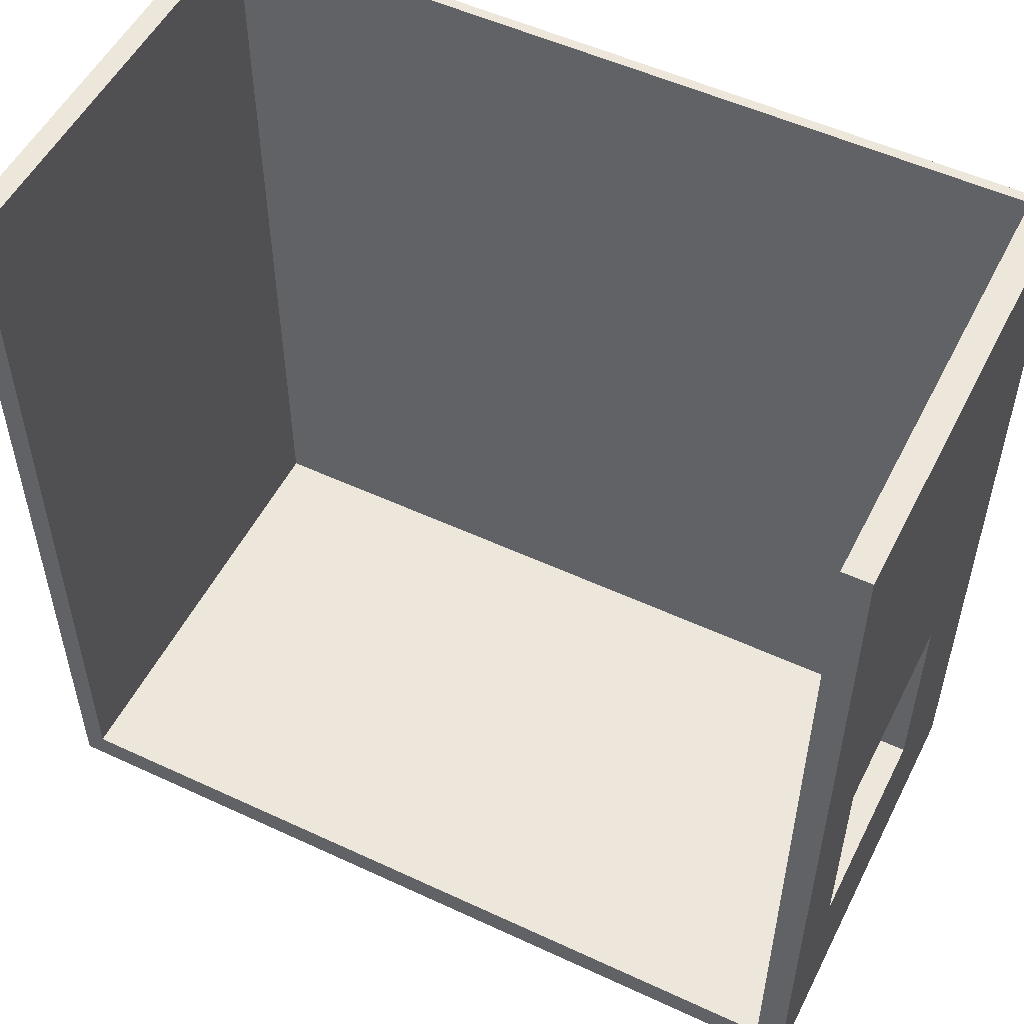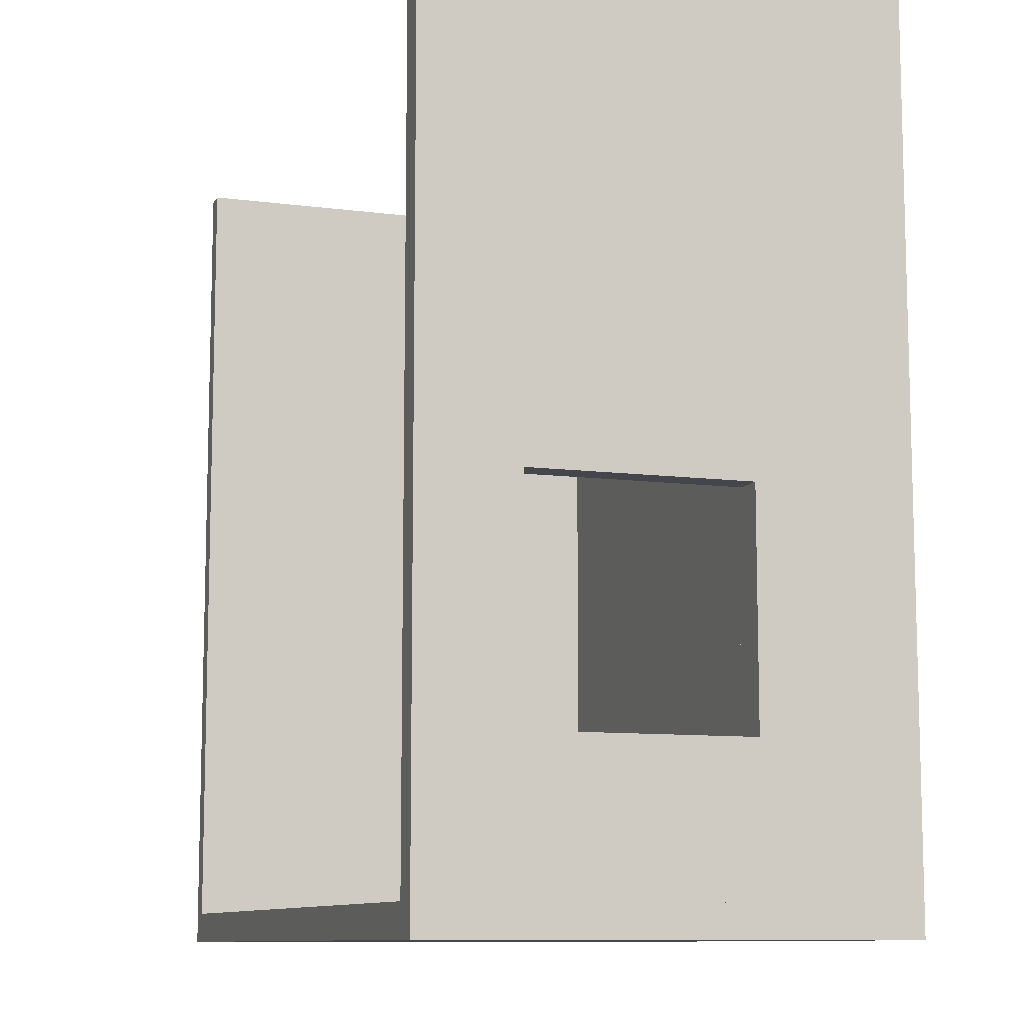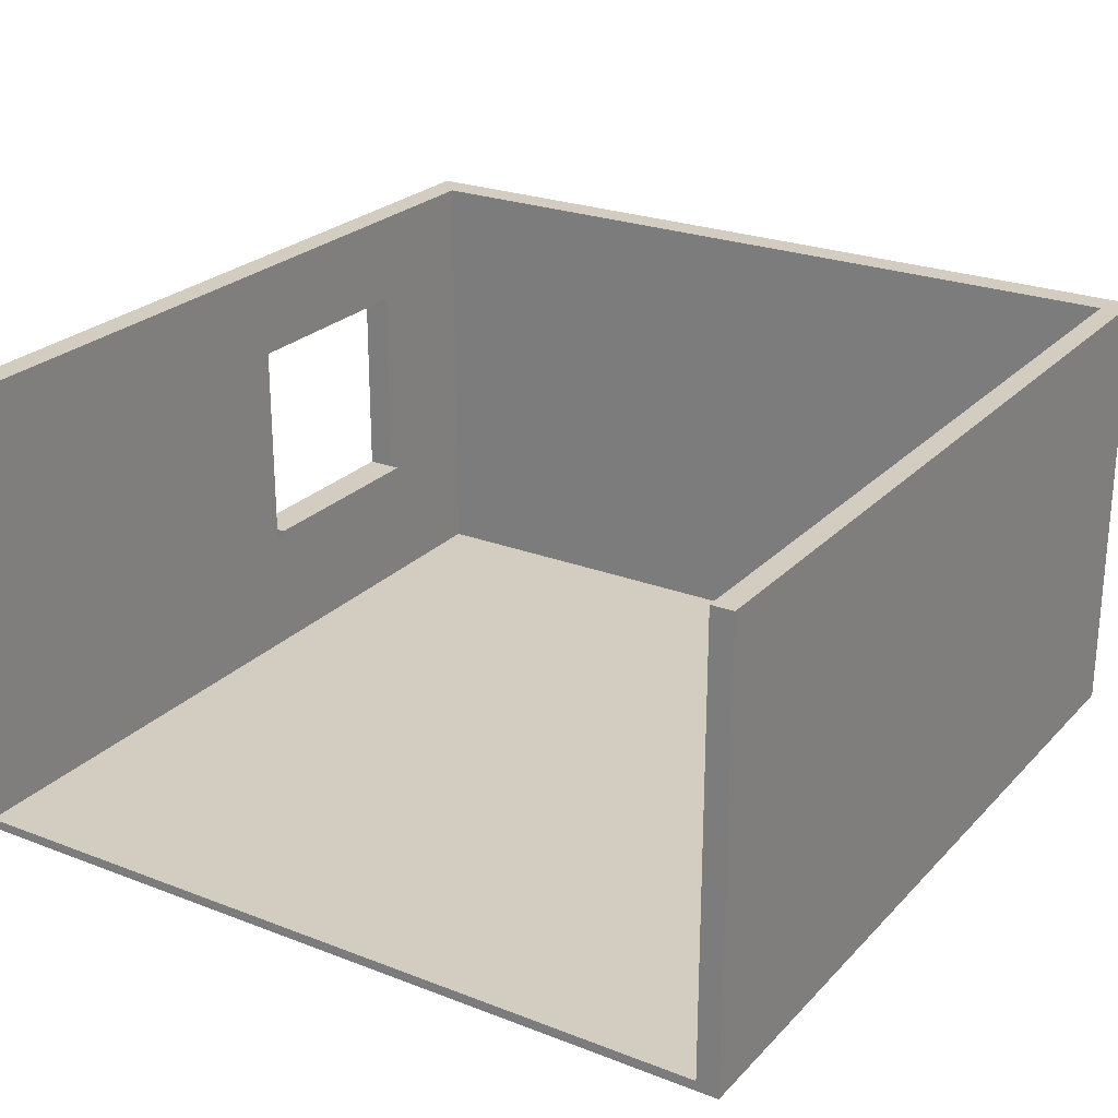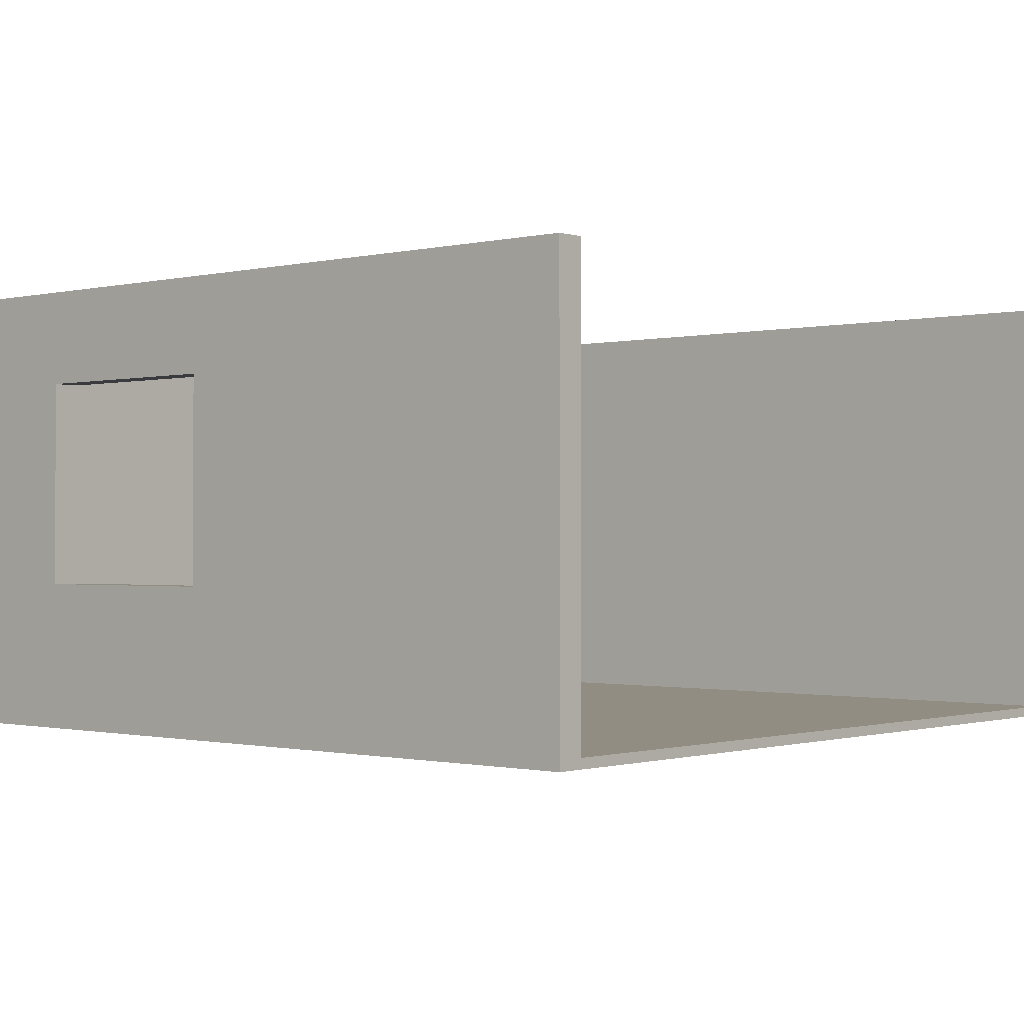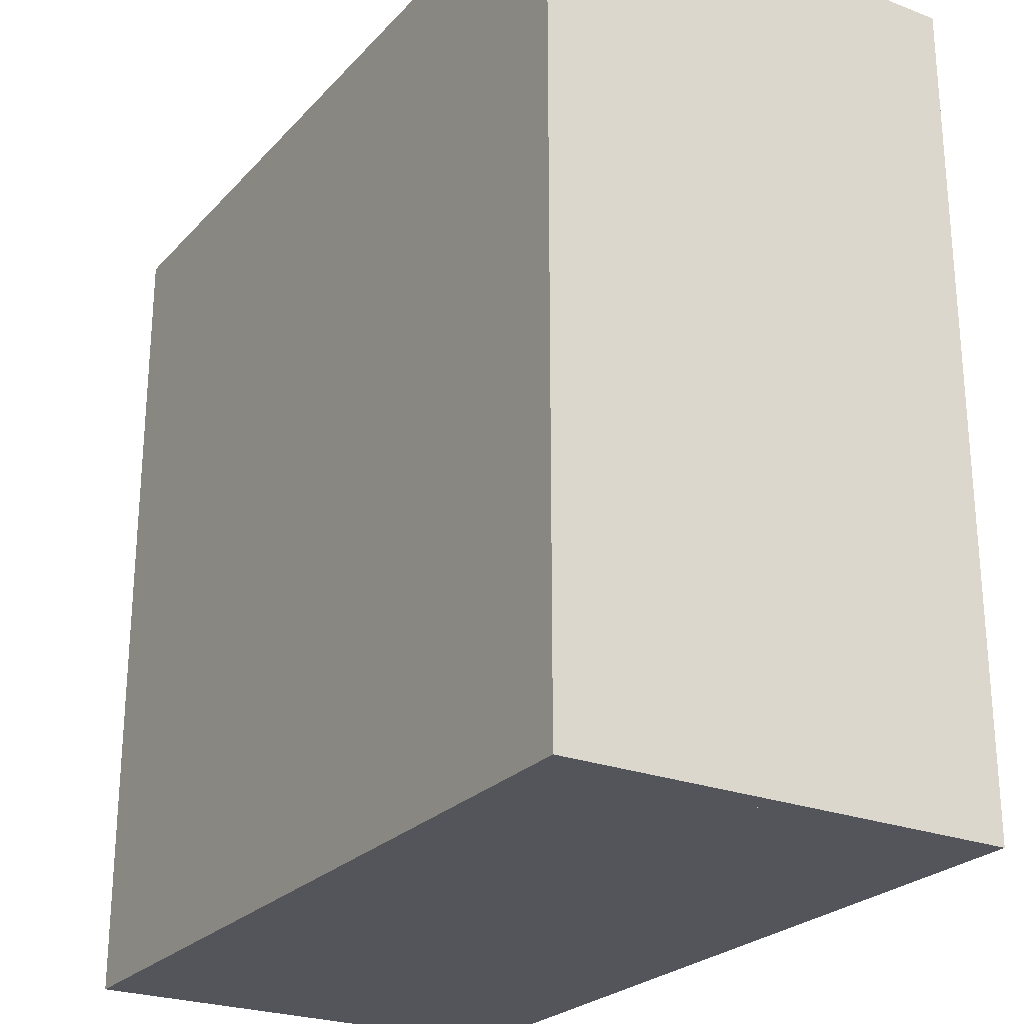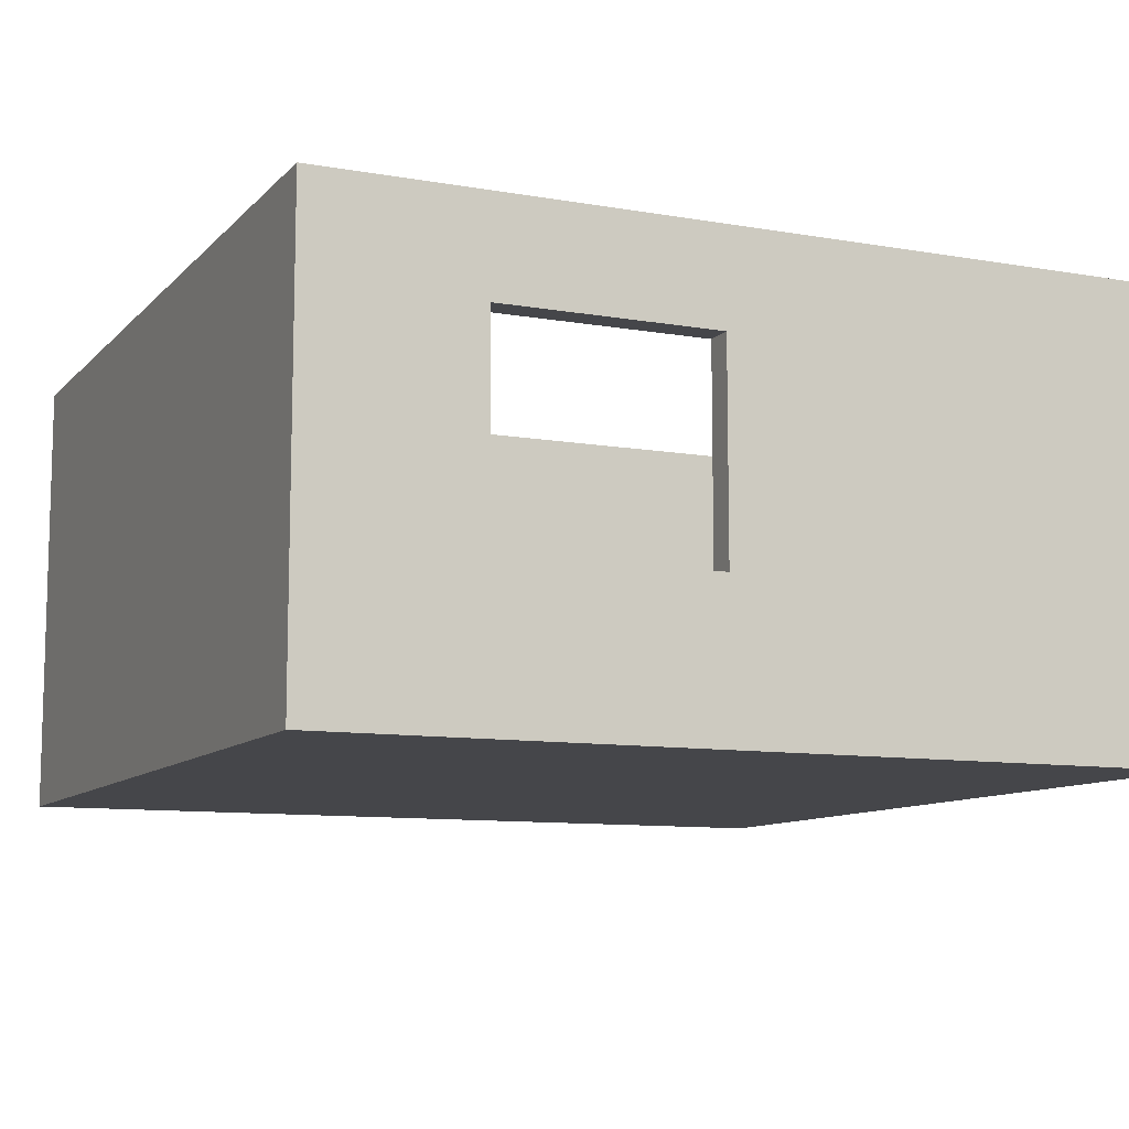
<metadata>
{"format":"obj","ext":"obj","renderer":"f3d","projection":"perspective","resolution":1024,"background":"white","views":[{"elev":52.9,"azim":-153.5,"up":"+Z"},{"elev":-10.0,"azim":-108.4,"up":"+Z"},{"elev":24.7,"azim":32.2,"up":"+Y"},{"elev":-0.8,"azim":-48.8,"up":"+Y"},{"elev":-24.9,"azim":58.3,"up":"+Z"},{"elev":-9.9,"azim":-114.3,"up":"+Y"}]}
</metadata>
<code>
g mesh01
v -204.5 -2.384 -204.5
v -204.5 -2.384 204.5
v -204.5 2.384 -204.5
v -204.5 2.384 204.5
v 204.5 -2.384 -204.5
v 204.5 -2.384 204.5
v 204.5 2.384 -204.5
v 204.5 2.384 204.5
v -191 -2.384 -204.5
v -191 2.384 -204.5
v -191 2.384 204.5
v -191 -2.384 204.5
v 193.9 -2.384 -204.5
v 193.9 2.384 -204.5
v 193.9 2.384 204.5
v 193.9 -2.384 204.5
v -204.5 2.384 -189.9
v -204.5 -2.384 -189.9
v 204.5 -2.384 -189.9
v 204.5 2.384 -189.9
v -191 2.384 -189.9
v -191 -2.384 -189.9
v 193.9 2.384 -189.9
v 193.9 -2.384 -189.9
v -191 215.1 -189.9
v -191 215.1 204.5
v -204.5 215.1 204.5
v -204.5 215.1 -189.9
v -204.5 215.1 -189.9
v -204.5 215.1 -204.5
v -191 215.1 -204.5
v -191 215.1 -189.9
v -191 215.1 -189.9
v -191 215.1 -204.5
v 193.9 215.1 -204.5
v 193.9 215.1 -189.9
v 193.9 215.1 -189.9
v 193.9 215.1 -204.5
v 204.5 215.1 -204.5
v 204.5 215.1 -189.9
v 204.5 215.1 -189.9
v 204.5 215.1 204.5
v 193.9 215.1 204.5
v 193.9 215.1 -189.9
v -204.5 2.384 -124
v -204.5 -2.384 -124
v 204.5 -2.384 -124
v 204.5 2.384 -124
v -191 2.384 -124
v -191 -2.384 -124
v 193.9 2.384 -124
v 193.9 -2.384 -124
v -191 215.1 -124
v -204.5 215.1 -124
v 204.5 215.1 -124
v 193.9 215.1 -124
v -204.5 2.384 -19.54
v -204.5 -2.384 -19.54
v 204.5 -2.384 -19.54
v 204.5 2.384 -19.54
v -191 -2.384 -19.54
v 193.9 2.384 -19.54
v -191 2.384 -19.54
v 193.9 -2.384 -19.54
v -191 215.1 -19.54
v -204.5 215.1 -19.54
v 204.5 215.1 -19.54
v 193.9 215.1 -19.54
v -191 169.3 -189.9
v -204.5 169.3 -189.9
v -191 169.3 204.5
v -204.5 169.3 204.5
v -204.5 169.3 -189.9
v -191 169.3 -189.9
v -204.5 169.3 -204.5
v -191 169.3 -204.5
v -191 169.3 -189.9
v 193.9 169.3 -189.9
v -191 169.3 -204.5
v 193.9 169.3 -204.5
v 193.9 169.3 -189.9
v 204.5 169.3 -189.9
v 193.9 169.3 -204.5
v 204.5 169.3 -204.5
v 204.5 169.3 -189.9
v 193.9 169.3 -189.9
v 204.5 169.3 204.5
v 193.9 169.3 204.5
v -191 169.3 -124
v -204.5 169.3 -124
v 204.5 169.3 -124
v 193.9 169.3 -124
v -191 169.3 -19.54
v -204.5 169.3 -19.54
v 204.5 169.3 -19.54
v 193.9 169.3 -19.54
v -204.5 69.37 -189.9
v -191 69.37 -189.9
v -191 69.37 204.5
v -204.5 69.37 204.5
v -191 69.37 -189.9
v -204.5 69.37 -189.9
v -204.5 69.37 -204.5
v -191 69.37 -204.5
v 193.9 69.37 -189.9
v -191 69.37 -189.9
v -191 69.37 -204.5
v 193.9 69.37 -204.5
v 204.5 69.37 -189.9
v 193.9 69.37 -189.9
v 193.9 69.37 -204.5
v 204.5 69.37 -204.5
v 193.9 69.37 -189.9
v 204.5 69.37 -189.9
v 204.5 69.37 204.5
v 193.9 69.37 204.5
v -191 69.37 -124
v -204.5 69.37 -124
v 204.5 69.37 -124
v 193.9 69.37 -124
v -191 69.37 -19.54
v -204.5 69.37 -19.54
v 204.5 69.37 -19.54
v 193.9 69.37 -19.54
v -204.5 65.21 -189.9
v -191 65.21 -189.9
v -191 65.21 204.5
v -204.5 65.21 204.5
v -191 65.21 -189.9
v -204.5 65.21 -189.9
v -204.5 65.21 -204.5
v -191 65.21 -204.5
v -191 65.21 -189.9
v -191 65.21 -204.5
v -191 65.21 -124
v -204.5 65.21 -124
v -191 65.21 -19.54
v -204.5 65.21 -19.54
v -186.8 65.21 -19.54
v -186.8 69.37 -19.54
v -186.8 69.37 -124
v -186.8 65.21 -124
f 9 1 3 10
f 11 4 2 12
f 13 9 10 14
f 14 7 5 13
f 15 11 12 16
f 16 6 8 15
f 17 3 1 18
f 19 5 7 20
f 18 1 9 22
f 22 9 13 24
f 24 13 5 19
f 32 31 30 29
f 36 35 34 33
f 40 39 38 37
f 45 17 18 46
f 47 19 20 48
f 46 18 22 50
f 51 23 21 49
f 50 22 24 52
f 52 24 19 47
f 53 25 28 54
f 55 41 44 56
f 57 45 46 58
f 58 2 4 57
f 59 47 48 60
f 60 8 6 59
f 58 46 50 61
f 61 12 2 58
f 62 51 49 63
f 63 11 15 62
f 61 50 52 64
f 64 16 12 61
f 64 52 47 59
f 59 6 16 64
f 65 53 54 66
f 66 27 26 65
f 67 55 56 68
f 68 43 42 67
f 70 28 25 69
f 71 26 27 72
f 74 32 29 73
f 73 29 30 75
f 75 30 31 76
f 76 31 32 74
f 78 36 33 77
f 77 33 34 79
f 79 34 35 80
f 80 35 36 78
f 82 40 37 81
f 81 37 38 83
f 83 38 39 84
f 84 39 40 82
f 86 44 41 85
f 87 42 43 88
f 69 25 53 89
f 90 54 28 70
f 85 41 55 91
f 92 56 44 86
f 89 53 65 93
f 93 65 26 71
f 94 66 54 90
f 72 27 66 94
f 91 55 67 95
f 95 67 42 87
f 96 68 56 92
f 88 43 68 96
f 97 70 69 98
f 99 71 72 100
f 101 74 73 102
f 102 73 75 103
f 103 75 76 104
f 104 76 74 101
f 105 78 77 106
f 106 77 79 107
f 107 79 80 108
f 108 80 78 105
f 105 23 14 108
f 109 82 81 110
f 110 23 20 109
f 110 81 83 111
f 111 14 23 110
f 111 83 84 112
f 112 7 14 111
f 112 84 82 109
f 109 20 7 112
f 113 86 85 114
f 114 20 23 113
f 115 87 88 116
f 116 15 8 115
f 98 69 89 117
f 118 90 70 97
f 114 85 91 119
f 119 48 20 114
f 120 92 86 113
f 113 23 51 120
f 121 93 71 99
f 100 72 94 122
f 119 91 95 123
f 123 60 48 119
f 123 95 87 115
f 115 8 60 123
f 124 96 92 120
f 120 51 62 124
f 116 88 96 124
f 124 62 15 116
f 118 122 121 117
f 90 118 117 89
f 93 94 90 89
f 121 122 94 93
f 125 97 98 126
f 126 21 17 125
f 127 99 100 128
f 128 4 11 127
f 129 101 102 130
f 130 17 21 129
f 130 102 103 131
f 131 3 17 130
f 131 103 104 132
f 132 10 3 131
f 132 104 101 129
f 129 21 10 132
f 21 23 105 106 133
f 133 106 107 134
f 134 10 21 133
f 107 108 14 10 134
f 126 98 117 135
f 135 49 21 126
f 136 118 97 125
f 125 17 45 136
f 137 63 49 135
f 137 121 99 127
f 127 11 63 137
f 138 122 118 136
f 136 45 57 138
f 128 100 122 138
f 138 57 4 128
f 142 139 137 135
f 139 140 121 137
f 140 141 117 121
f 141 142 135 117
f 142 141 140 139

</code>
